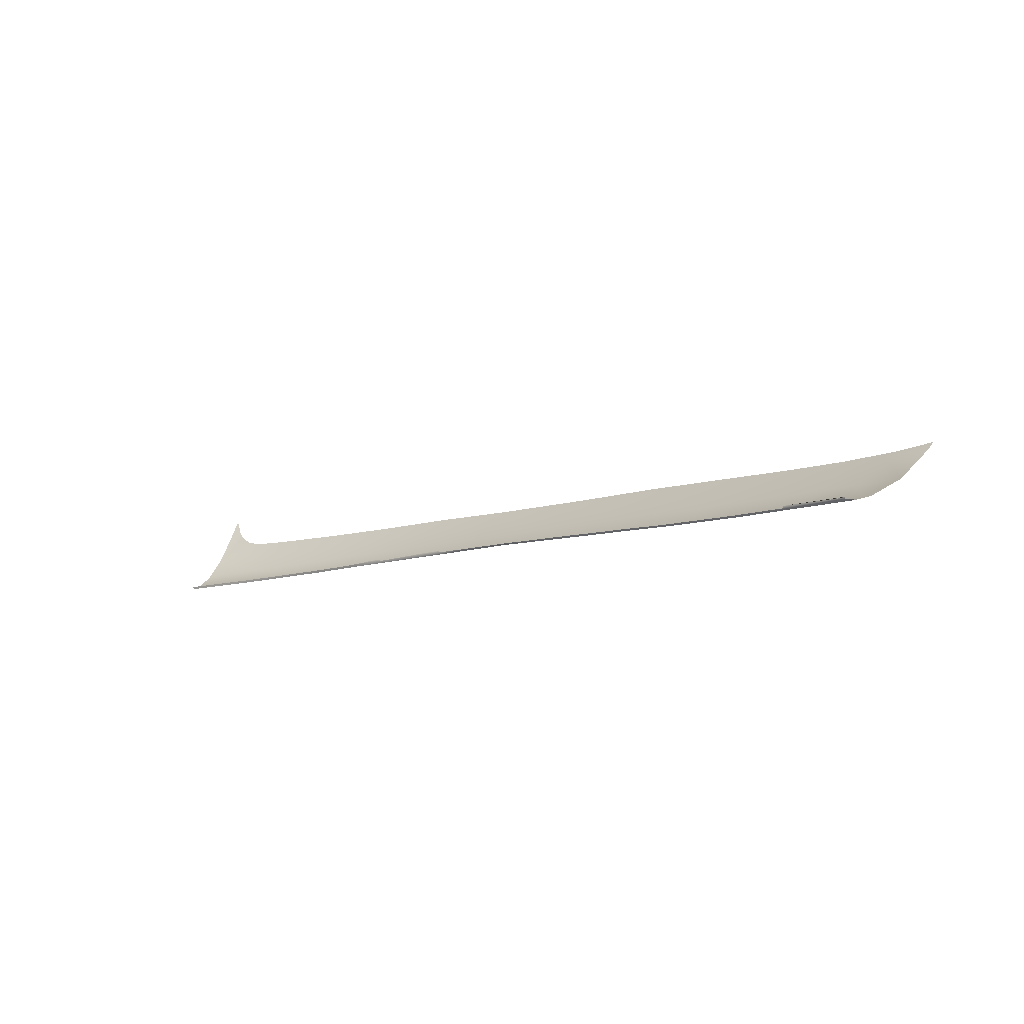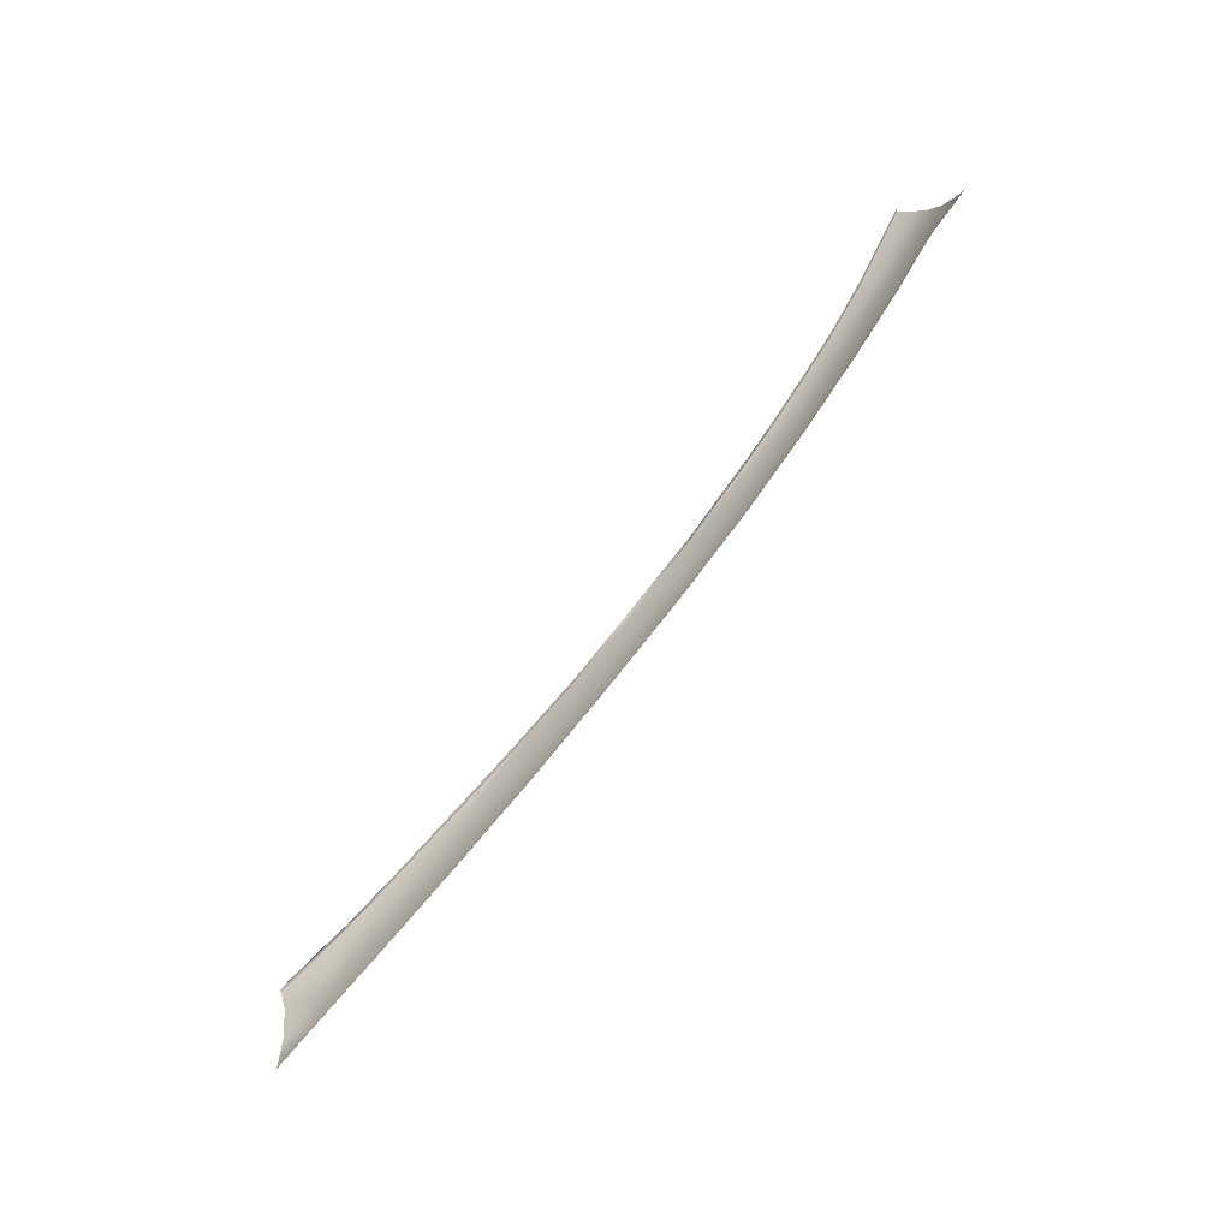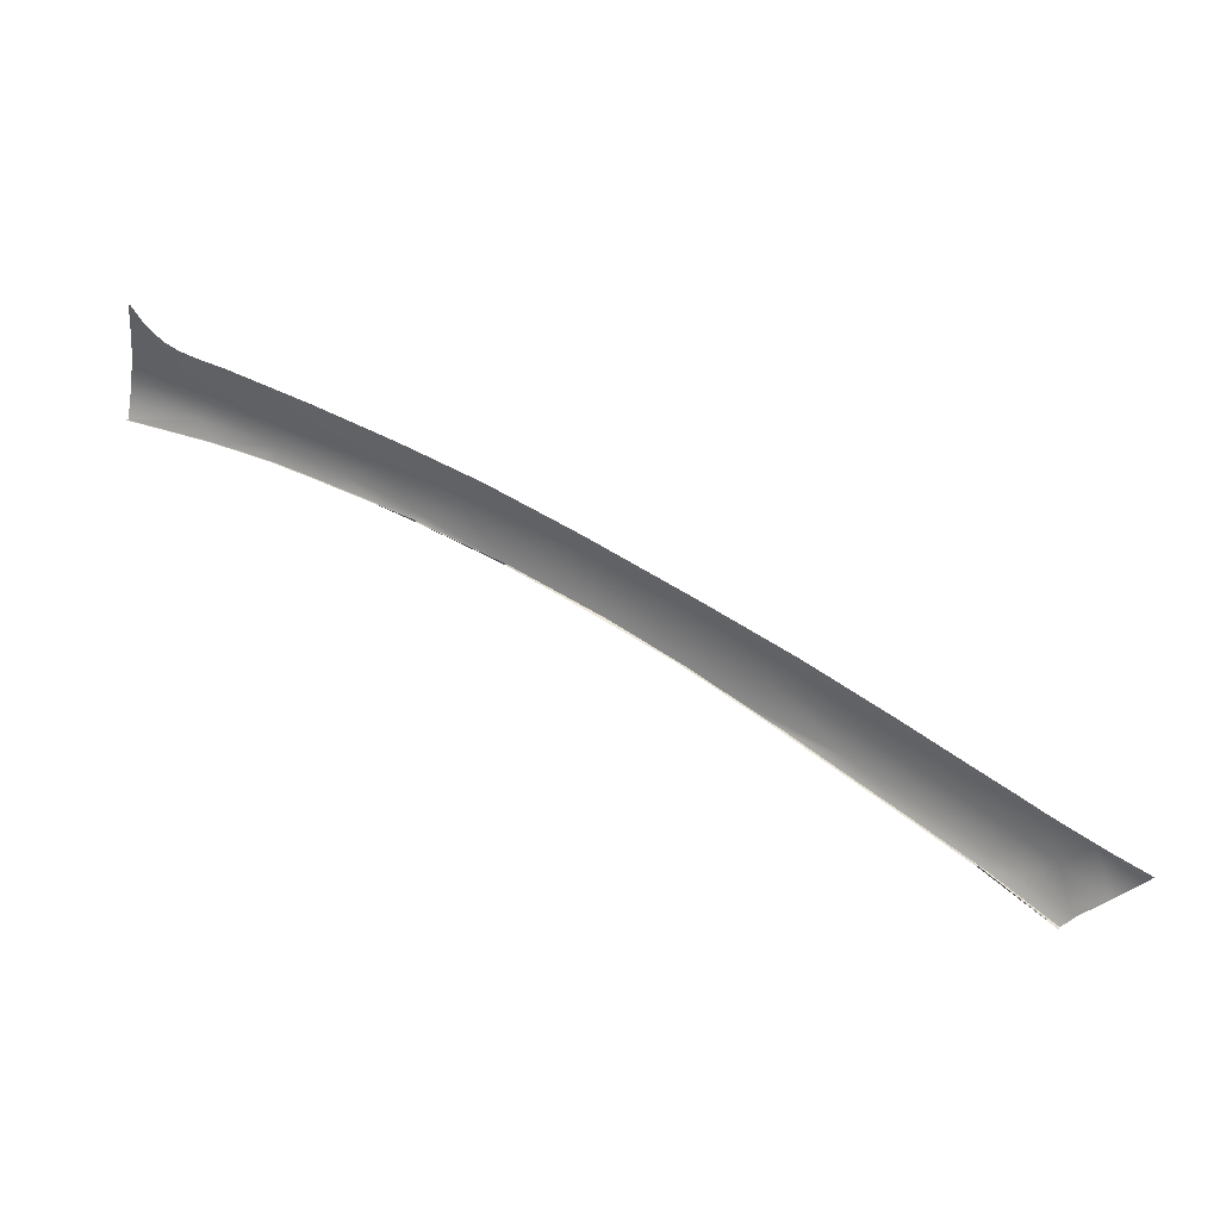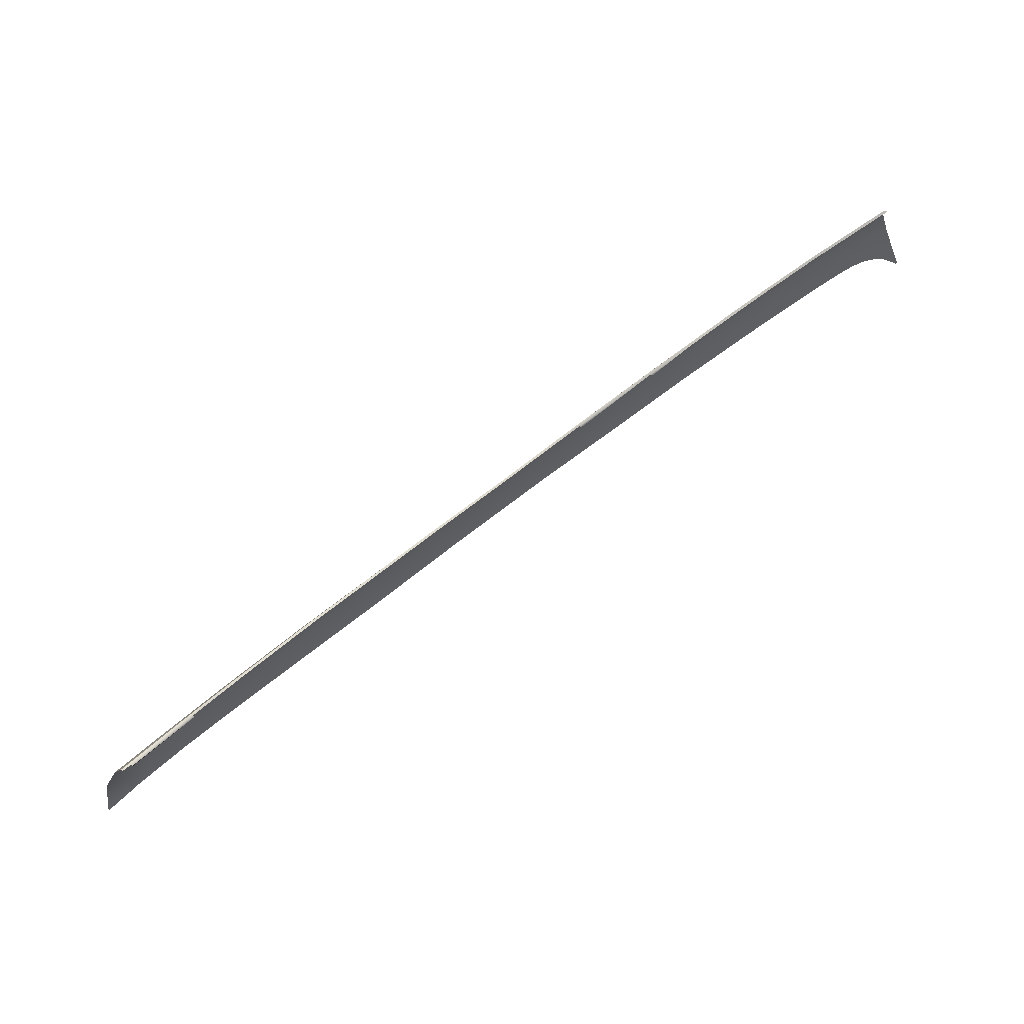
<metadata>
{"format":"obj","ext":"obj","renderer":"f3d","projection":"perspective","resolution":1024,"background":"white","views":[{"elev":-24.7,"azim":10.4,"up":"+Z"},{"elev":71.1,"azim":98.7,"up":"+Z"},{"elev":-25.1,"azim":7.7,"up":"+Y"},{"elev":-44.2,"azim":-145.9,"up":"+Y"}]}
</metadata>
<code>
v  90.16 35.61 -87.49
v  89.38 34.65 -88.15
v  86.9 38.23 -86.54
v  84.45 38.61 -86.72
v  93.08 35.89 -86.04
v  89.64 38.46 -85.12
v  91.98 38.74 -82.61
v  92.98 38.2 -82.51
v  95.45 36.28 -83.46
v  95.88 36.34 -82.84
v  81.78 42.02 -85.17
v  80.05 41.82 -85.6
v  74.99 46.61 -83.53
v  73.79 46.32 -83.94
v  84.18 42.3 -83.74
v  77.23 46.95 -82.07
v  85.03 39.61 -86.04
v  87.05 40.28 -84.46
v  61.25 56.96 -78.53
v  69.32 51.99 -80.28
v  63.1 53.75 -81.03
v  66.35 51.52 -81.89
v  70.48 48.69 -82.99
v  79.37 47.19 -79.66
v  71.56 52.22 -77.92
v  78.76 47.71 -79.22
v  71.88 52.2 -77.53
v  63.61 57.16 -76.23
v  86.44 42.54 -81.22
v  88.97 40.8 -81.86
v  83.6 44.41 -80.59
v  83.69 44.41 -80.49
v  43.82 64.88 -77.22
v  44 65.33 -76.88
v  50.57 61.33 -78.34
v  53.82 61.4 -76.98
v  46.91 65.31 -75.63
v  38.21 68.55 -75.7
v  35.75 68.7 -76.13
v  32.65 71.2 -74.8
v  32.47 70.15 -75.69
v  31.52 70.74 -75.42
v  40.4 68.69 -74.5
v  34.07 71.65 -73.58
v  35.76 71.99 -71.57
v  36.43 72.09 -70.59
v  42.39 68.89 -72.45
v  42.93 68.95 -71.68
v  49.15 65.43 -73.51
v  49.36 65.62 -72.77
v  64.74 56.64 -76.03
v  56.51 61.57 -74.29
v  56.18 61.54 -74.77
v  27.66 74.3 -72.84
v  26.73 73.51 -74.16
v  29.13 74.82 -70.83
v  30.02 74.99 -69.51
v  25.45 76.99 -68.32
v  22.26 77.36 -70.2
v  24.56 77.62 -67.45
v  24.11 77.84 -67.3
v  27.7 71.96 -75.2
v  40.1 66.7 -76.67
v  24.15 77.97 -66.77
v  57.46 57.3 -79.66
v  27.63 75.95 -69.11
v  26.45 76.46 -68.83
v  23.47 78.59 -65.24
v  23 78.19 -67.23
v  23.6 78.56 -65.21
v  86.48 42.54 -81.16
v  88.98 40.84 -81.76
v  90.68 35.28 -87.6
v  21.62 76.42 -72.28
v  21.13 75.28 -73.73
v  20.8 74.17 -74.58
g D160_181C_L1_DaS_D160_181C_L
f 1 2 3
f 3 2 4
f 5 1 6
f 6 1 3
f 7 8 9
f 9 8 10
f 6 7 5
f 5 7 9
f 11 12 13
f 13 12 14
f 15 11 16
f 16 11 13
f 11 15 17
f 17 15 18
f 19 20 21
f 21 20 22
f 22 20 13
f 13 20 16
f 23 13 14
f 24 25 26
f 26 25 27
f 20 25 16
f 16 25 24
f 19 28 20
f 20 28 25
f 15 29 18
f 18 29 30
f 15 16 31
f 31 16 24
f 26 32 24
f 24 32 31
f 33 34 35
f 36 35 37
f 37 35 34
f 38 39 40
f 40 39 41
f 42 40 41
f 43 38 44
f 44 38 40
f 37 34 43
f 43 34 38
f 45 46 47
f 47 46 48
f 47 48 49
f 49 48 50
f 49 37 47
f 47 37 43
f 47 43 45
f 45 43 44
f 51 28 52
f 52 28 53
f 36 53 19
f 19 53 28
f 53 36 49
f 49 36 37
f 52 53 50
f 50 53 49
f 44 40 54
f 54 40 55
f 56 57 45
f 45 57 46
f 45 44 56
f 56 44 54
f 58 59 60
f 60 59 61
f 42 62 40
f 40 62 55
f 63 34 33
f 64 60 61
f 17 4 11
f 11 4 12
f 23 22 13
f 27 25 51
f 51 25 28
f 42 41 62
f 19 65 36
f 36 65 35
f 56 66 57
f 59 67 56
f 56 67 66
f 58 67 59
f 68 64 69
f 69 64 61
f 68 70 64
f 34 63 38
f 38 63 39
f 19 21 65
f 15 31 29
f 7 6 30
f 30 6 18
f 6 3 18
f 18 3 17
f 4 17 3
f 31 32 29
f 29 32 71
f 30 29 72
f 72 29 71
f 30 72 7
f 7 72 8
f 73 2 1
f 5 73 1
f 59 69 61
f 56 54 59
f 59 54 74
f 75 74 55
f 55 74 54
f 62 76 55
f 55 76 75
v  50.13 61.41 -78.11
v  50.57 61.33 -78.34
v  57.3 57.12 -79.59
v  57.46 57.3 -79.66
v  40.1 66.7 -76.67
v  39.72 66.73 -76.45
v  35.75 68.7 -76.13
v  35.39 68.7 -75.91
v  43.82 64.88 -77.22
v  43.41 64.92 -77
v  27.7 71.96 -75.2
v  27.4 71.93 -74.99
v  20.8 74.17 -74.58
v  20.53 74.12 -74.37
v  32.47 70.15 -75.69
v  32.14 70.14 -75.48
v  66.35 51.52 -81.89
v  65.79 51.7 -81.65
v  63.1 53.75 -81.03
v  62.56 53.9 -80.79
v  73.79 46.32 -83.94
v  73.16 46.54 -83.68
v  70.48 48.69 -82.99
v  69.88 48.9 -82.73
v  84.45 38.61 -86.72
v  83.74 38.91 -86.45
v  80.05 41.82 -85.6
v  79.37 42.09 -85.33
v  89.38 34.65 -88.15
v  88.61 34.99 -87.87
v  88.61 35.02 -87.63
v  88.46 35.06 -87.69
v  83.74 38.95 -86.21
v  43.41 64.96 -76.77
v  50.13 61.45 -77.88
v  89.24 34.49 -88.1
g D160_181C_L1_DaS_D160_181C_L_E
f 77 78 79
f 79 78 80
f 81 82 83
f 83 82 84
f 85 86 81
f 81 86 82
f 87 88 89
f 89 88 90
f 91 92 87
f 87 92 88
f 83 84 91
f 91 84 92
f 78 77 85
f 85 77 86
f 93 94 95
f 95 94 96
f 95 96 80
f 80 96 79
f 97 98 99
f 99 98 100
f 99 100 93
f 93 100 94
f 101 102 103
f 103 102 104
f 103 104 97
f 97 104 98
f 105 106 101
f 101 106 102
f 107 108 109
f 86 110 82
f 77 111 86
f 106 107 102
f 102 107 109
f 106 105 112

</code>
